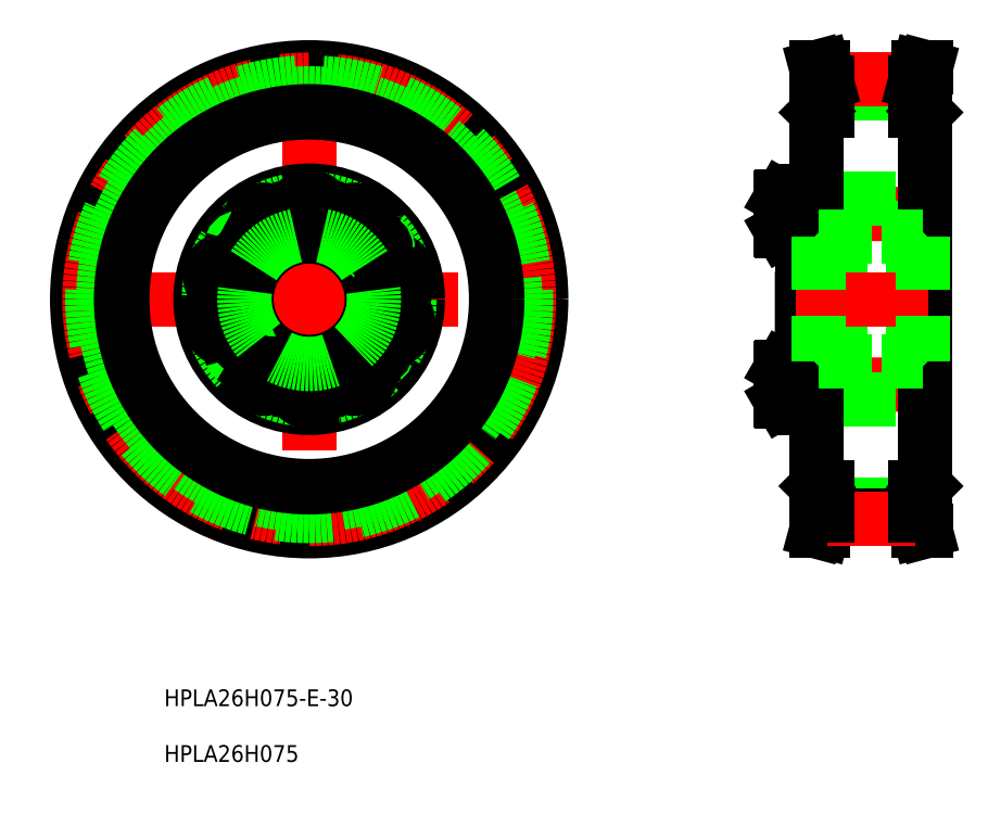
<metadata>
{"format":"dxf","ext":"dxf","renderer":"ezdxf+matplotlib","layout":"modelspace","background":"white","min_lineweight":24,"dpi":150}
</metadata>
<code>
0
SECTION
2
ENTITIES
0
INSERT
8
0
2
*U6
10
0
20
0
30
0
0
LINE
8
CENTER
10
49.73
20
161.3
30
0
11
49.73
21
41.1
31
0
0
LINE
8
CENTER
10
-9.935
20
102.1
30
0
11
110.9
21
102.1
31
0
0
CIRCLE
8
CENTER
10
49.73
20
102.1
30
0
40
20.4
0
CIRCLE
8
0
10
49.73
20
102.1
30
0
40
26
0
CIRCLE
8
0
10
49.73
20
102.1
30
0
40
24
0
CIRCLE
8
0
10
49.73
20
102.1
30
0
40
15
0
CIRCLE
8
0
10
66.02
20
89.87
30
0
40
2.5
0
LINE
8
0
10
67.68
20
94.92
30
0
11
69.9
21
94.28
31
0
0
LINE
8
0
10
68.78
20
98.76
30
0
11
67.12
21
97.16
31
0
0
CIRCLE
8
0
10
69.34
20
96.52
30
0
40
3.922
0
CIRCLE
8
0
10
69.34
20
96.52
30
0
40
4.125
0
LINE
8
0
10
40.14
20
86.8
30
0
11
41.23
21
84.76
31
0
0
LINE
8
0
10
37.69
20
82.89
30
0
11
36.61
21
84.92
31
0
0
CIRCLE
8
0
10
38.92
20
84.84
30
0
40
3.922
0
CIRCLE
8
0
10
38.92
20
84.84
30
0
40
4.125
0
LINE
8
0
10
40
20
82.81
30
0
11
37.69
21
82.89
31
0
0
LINE
8
0
10
41.23
20
84.76
30
0
11
40
21
82.81
31
0
0
CIRCLE
8
0
10
30.12
20
96.52
30
0
40
3.922
0
CIRCLE
8
0
10
30.12
20
96.52
30
0
40
4.125
0
CIRCLE
8
0
10
33.44
20
89.87
30
0
40
2
0
CIRCLE
8
0
10
33.44
20
89.87
30
0
40
2.5
0
LINE
8
0
10
30.68
20
98.76
30
0
11
32.34
21
97.16
31
0
0
LINE
8
0
10
27.9
20
95.88
30
0
11
28.46
21
98.13
31
0
0
LINE
8
0
10
31.78
20
94.92
30
0
11
29.56
21
94.28
31
0
0
LINE
8
0
10
29.56
20
94.28
30
0
11
27.9
21
95.88
31
0
0
LINE
8
0
10
32.34
20
97.16
30
0
11
31.78
21
94.92
31
0
0
LINE
8
0
10
28.46
20
98.13
30
0
11
30.68
21
98.76
31
0
0
LINE
8
0
10
37.83
20
86.88
30
0
11
40.14
21
86.8
31
0
0
LINE
8
0
10
36.61
20
84.92
30
0
11
37.83
21
86.88
31
0
0
CIRCLE
8
0
10
49.73
20
81.74
30
0
40
3.922
0
CIRCLE
8
0
10
49.73
20
81.74
30
0
40
4.125
0
LINE
8
0
10
59.31
20
86.8
30
0
11
58.23
21
84.76
31
0
0
LINE
8
0
10
61.76
20
82.89
30
0
11
62.85
21
84.92
31
0
0
CIRCLE
8
0
10
60.54
20
84.84
30
0
40
3.922
0
CIRCLE
8
0
10
60.54
20
84.84
30
0
40
4.125
0
LINE
8
0
10
49.73
20
84.05
30
0
11
51.73
21
82.9
31
0
0
LINE
8
0
10
51.73
20
80.59
30
0
11
49.73
21
79.44
31
0
0
LINE
8
0
10
47.73
20
80.59
30
0
11
47.73
21
82.9
31
0
0
LINE
8
0
10
49.73
20
79.44
30
0
11
47.73
21
80.59
31
0
0
LINE
8
0
10
47.73
20
82.9
30
0
11
49.73
21
84.05
31
0
0
LINE
8
0
10
51.73
20
82.9
30
0
11
51.73
21
80.59
31
0
0
LINE
8
0
10
59.45
20
82.81
30
0
11
61.76
21
82.89
31
0
0
LINE
8
0
10
58.23
20
84.76
30
0
11
59.45
21
82.81
31
0
0
LINE
8
0
10
62.85
20
84.92
30
0
11
61.62
21
86.88
31
0
0
LINE
8
0
10
61.62
20
86.88
30
0
11
59.31
21
86.8
31
0
0
CIRCLE
8
0
10
66.02
20
89.87
30
0
40
2
0
LINE
8
0
10
67.12
20
97.16
30
0
11
67.68
21
94.92
31
0
0
LINE
8
0
10
71.56
20
95.88
30
0
11
71
21
98.13
31
0
0
LINE
8
0
10
69.9
20
94.28
30
0
11
71.56
21
95.88
31
0
0
LINE
8
0
10
71
20
98.13
30
0
11
68.78
21
98.76
31
0
0
LINE
8
0
10
67.68
20
109.4
30
0
11
69.9
21
110
31
0
0
LINE
8
0
10
68.78
20
105.5
30
0
11
67.12
21
107.1
31
0
0
CIRCLE
8
0
10
69.34
20
107.8
30
0
40
3.922
0
CIRCLE
8
0
10
69.34
20
107.8
30
0
40
4.125
0
CIRCLE
8
0
10
66.02
20
114.4
30
0
40
2.5
0
LINE
8
0
10
40.14
20
117.5
30
0
11
41.23
21
119.5
31
0
0
LINE
8
0
10
36.61
20
119.4
30
0
11
37.83
21
117.4
31
0
0
CIRCLE
8
0
10
38.92
20
119.4
30
0
40
3.922
0
CIRCLE
8
0
10
38.92
20
119.4
30
0
40
4.125
0
CIRCLE
8
0
10
30.12
20
107.8
30
0
40
3.922
0
CIRCLE
8
0
10
30.12
20
107.8
30
0
40
4.125
0
CIRCLE
8
0
10
33.44
20
114.4
30
0
40
2
0
CIRCLE
8
0
10
33.44
20
114.4
30
0
40
2.5
0
LINE
8
0
10
31.78
20
109.4
30
0
11
29.56
21
110
31
0
0
LINE
8
0
10
29.56
20
110
30
0
11
27.9
21
108.4
31
0
0
LINE
8
0
10
28.46
20
106.2
30
0
11
30.68
21
105.5
31
0
0
LINE
8
0
10
27.9
20
108.4
30
0
11
28.46
21
106.2
31
0
0
LINE
8
0
10
32.34
20
107.1
30
0
11
31.78
21
109.4
31
0
0
LINE
8
0
10
30.68
20
105.5
30
0
11
32.34
21
107.1
31
0
0
LINE
8
0
10
37.83
20
117.4
30
0
11
40.14
21
117.5
31
0
0
LINE
8
0
10
40
20
121.5
30
0
11
37.69
21
121.4
31
0
0
LINE
8
0
10
37.69
20
121.4
30
0
11
36.61
21
119.4
31
0
0
LINE
8
0
10
41.23
20
119.5
30
0
11
40
21
121.5
31
0
0
LINE
8
0
10
59.31
20
117.5
30
0
11
58.23
21
119.5
31
0
0
LINE
8
0
10
62.85
20
119.4
30
0
11
61.62
21
117.4
31
0
0
CIRCLE
8
0
10
60.54
20
119.4
30
0
40
3.922
0
CIRCLE
8
0
10
60.54
20
119.4
30
0
40
4.125
0
LINE
8
0
10
67.12
20
107.1
30
0
11
67.68
21
109.4
31
0
0
LINE
8
0
10
61.62
20
117.4
30
0
11
59.31
21
117.5
31
0
0
CIRCLE
8
0
10
66.02
20
114.4
30
0
40
2
0
CIRCLE
8
0
10
49.73
20
122.5
30
0
40
3.922
0
CIRCLE
8
0
10
49.73
20
122.5
30
0
40
4.125
0
LINE
8
0
10
49.73
20
120.2
30
0
11
51.73
21
121.4
31
0
0
LINE
8
0
10
51.73
20
123.7
30
0
11
49.73
21
124.9
31
0
0
LINE
8
0
10
47.73
20
123.7
30
0
11
47.73
21
121.4
31
0
0
LINE
8
0
10
47.73
20
121.4
30
0
11
49.73
21
120.2
31
0
0
LINE
8
0
10
49.73
20
124.9
30
0
11
47.73
21
123.7
31
0
0
LINE
8
0
10
51.73
20
121.4
30
0
11
51.73
21
123.7
31
0
0
LINE
8
0
10
61.76
20
121.4
30
0
11
62.85
21
119.4
31
0
0
LINE
8
0
10
59.45
20
121.5
30
0
11
61.76
21
121.4
31
0
0
LINE
8
0
10
58.23
20
119.5
30
0
11
59.45
21
121.5
31
0
0
LINE
8
0
10
69.9
20
110
30
0
11
71.56
21
108.4
31
0
0
LINE
8
0
10
71.56
20
108.4
30
0
11
71
21
106.2
31
0
0
LINE
8
0
10
71
20
106.2
30
0
11
68.78
21
105.5
31
0
0
LINE
8
0
10
173.9
20
102.1
30
0
11
173.9
21
84.62
31
0
0
LINE
8
0
10
194.2
20
102.1
30
0
11
194.2
21
78.64
31
0
0
LINE
8
0
10
176.9
20
102.1
30
0
11
176.9
21
78.64
31
0
0
LINE
8
0
10
172.9
20
102.1
30
0
11
172.9
21
78.64
31
0
0
LINE
8
0
10
171.1
20
102.1
30
0
11
171.1
21
76.64
31
0
0
LINE
8
0
10
167.6
20
102.1
30
0
11
167.6
21
76.64
31
0
0
LINE
8
CENTER
10
161.6
20
81.74
30
0
11
195.2
21
81.74
31
0
0
LINE
8
0
10
177.4
20
78.14
30
0
11
193.7
21
78.14
31
0
0
LINE
8
0
10
167.6
20
87.14
30
0
11
194.2
21
87.14
31
0
0
LINE
8
0
10
167.6
20
85.87
30
0
11
167.6
21
77.62
31
0
0
LINE
8
0
10
162.6
20
85.67
30
0
11
162.6
21
77.82
31
0
0
LINE
8
0
10
162.7
20
85.87
30
0
11
162.7
21
77.62
31
0
0
LINE
8
0
10
173.9
20
84.62
30
0
11
176.9
21
84.96
31
0
0
ARC
8
0
10
168.1
20
76.64
30
0
40
0.5
50
180
51
270
0
LINE
8
0
10
167.6
20
84.24
30
0
11
167.6
21
79.24
31
0
0
LINE
8
0
10
162.7
20
77.62
30
0
11
167.6
21
77.62
31
0
0
LINE
8
0
10
162.6
20
77.82
30
0
11
162.7
21
77.62
31
0
0
ARC
8
0
10
170.6
20
76.64
30
0
40
0.5
50
270
51
0
0
LINE
8
0
10
168.1
20
76.14
30
0
11
170.6
21
76.14
31
0
0
LINE
8
0
10
176.9
20
83.74
30
0
11
172.9
21
83.74
31
0
0
LINE
8
0
10
176.9
20
84.24
30
0
11
172.9
21
84.24
31
0
0
LINE
8
0
10
176.9
20
79.74
30
0
11
172.9
21
79.74
31
0
0
LINE
8
0
10
176.9
20
79.24
30
0
11
172.9
21
79.24
31
0
0
LINE
8
0
10
173.5
20
84.62
30
0
11
173.9
21
84.62
31
0
0
ARC
8
0
10
171.5
20
77.73
30
0
40
0.41
50
90
51
180
0
ARC
8
0
10
172.4
20
78.64
30
0
40
0.5
50
270
51
0
0
LINE
8
0
10
171.5
20
78.14
30
0
11
172.4
21
78.14
31
0
0
ARC
8
0
10
173.5
20
84.02
30
0
40
0.6
50
90
51
180
0
ARC
8
0
10
177.4
20
78.64
30
0
40
0.5
50
180
51
270
0
LINE
8
0
10
162.7
20
85.87
30
0
11
167.6
21
85.87
31
0
0
LINE
8
0
10
162.6
20
85.67
30
0
11
162.7
21
85.87
31
0
0
ARC
8
0
10
193.7
20
78.64
30
0
40
0.5
50
270
51
0
0
LINE
8
CENTER
10
161.6
20
122.5
30
0
11
195.2
21
122.5
31
0
0
LINE
8
0
10
177.4
20
126.1
30
0
11
193.7
21
126.1
31
0
0
LINE
8
0
10
167.6
20
117.1
30
0
11
194.2
21
117.1
31
0
0
LINE
8
0
10
173.9
20
102.1
30
0
11
173.9
21
119.7
31
0
0
LINE
8
0
10
176.9
20
102.1
30
0
11
176.9
21
125.6
31
0
0
LINE
8
0
10
172.9
20
102.1
30
0
11
172.9
21
125.6
31
0
0
LINE
8
0
10
171.1
20
102.1
30
0
11
171.1
21
127.6
31
0
0
LINE
8
0
10
167.6
20
102.1
30
0
11
167.6
21
127.6
31
0
0
LINE
8
0
10
167.6
20
108.5
30
0
11
167.6
21
108.5
31
0
0
LINE
8
0
10
167.6
20
114.9
30
0
11
167.6
21
114.9
31
0
0
ARC
8
0
10
168.1
20
127.6
30
0
40
0.5
50
90
51
180
0
LINE
8
0
10
167.6
20
118.4
30
0
11
167.6
21
126.7
31
0
0
LINE
8
0
10
162.6
20
118.6
30
0
11
162.6
21
126.5
31
0
0
LINE
8
0
10
162.7
20
118.4
30
0
11
162.7
21
126.7
31
0
0
LINE
8
0
10
167.6
20
120
30
0
11
167.6
21
125
31
0
0
LINE
8
0
10
162.7
20
118.4
30
0
11
167.6
21
118.4
31
0
0
LINE
8
0
10
162.6
20
118.6
30
0
11
162.7
21
118.4
31
0
0
LINE
8
0
10
162.7
20
126.7
30
0
11
167.6
21
126.7
31
0
0
LINE
8
0
10
162.6
20
126.5
30
0
11
162.7
21
126.7
31
0
0
ARC
8
0
10
172.4
20
125.6
30
0
40
0.5
50
0
51
90
0
ARC
8
0
10
177.4
20
125.6
30
0
40
0.5
50
90
51
180
0
LINE
8
0
10
176.9
20
120.5
30
0
11
172.9
21
120.5
31
0
0
LINE
8
0
10
176.9
20
120
30
0
11
172.9
21
120
31
0
0
LINE
8
0
10
176.9
20
124.5
30
0
11
172.9
21
124.5
31
0
0
LINE
8
0
10
176.9
20
125
30
0
11
172.9
21
125
31
0
0
LINE
8
0
10
173.5
20
119.7
30
0
11
173.9
21
119.7
31
0
0
ARC
8
0
10
173.5
20
120.3
30
0
40
0.6
50
180
51
270
0
LINE
8
0
10
173.9
20
119.7
30
0
11
176.9
21
119.3
31
0
0
ARC
8
0
10
170.6
20
127.6
30
0
40
0.5
50
0
51
90
0
LINE
8
0
10
168.1
20
128.1
30
0
11
170.6
21
128.1
31
0
0
ARC
8
0
10
171.5
20
126.6
30
0
40
0.41
50
180
51
270
0
LINE
8
0
10
171.5
20
126.1
30
0
11
172.4
21
126.1
31
0
0
LINE
8
0
10
194.2
20
102.1
30
0
11
194.2
21
125.6
31
0
0
ARC
8
0
10
193.7
20
125.6
30
0
40
0.5
50
0
51
90
0
CIRCLE
8
0
10
49.73
20
102.1
30
0
40
15.5
0
CIRCLE
8
0
10
49.73
20
102.1
30
0
40
55.5
0
CIRCLE
8
CENTER
10
49.73
20
102.1
30
0
40
52.55
0
CIRCLE
8
0
10
49.73
20
102.1
30
0
40
51.86
0
CIRCLE
8
0
10
49.73
20
102.1
30
0
40
49.27
0
CIRCLE
8
0
10
49.73
20
102.1
30
0
40
45
0
CIRCLE
8
0
10
49.73
20
102.1
30
0
40
44.7
0
LINE
8
0
10
171.1
20
57.44
30
0
11
171.1
21
146.8
31
0
0
LINE
8
0
10
197.1
20
57.44
30
0
11
197.1
21
146.8
31
0
0
LINE
8
0
10
172
20
50.49
30
0
11
171
21
46.64
31
0
0
LINE
8
0
10
173.6
20
50.28
30
0
11
172.6
21
46.64
31
0
0
LINE
8
0
10
194.6
20
50.28
30
0
11
195.6
21
46.64
31
0
0
LINE
8
0
10
196.2
20
50.49
30
0
11
197.2
21
46.64
31
0
0
LINE
8
0
10
171
20
46.64
30
0
11
172.6
21
46.64
31
0
0
LINE
8
0
10
197.2
20
46.64
30
0
11
195.6
21
46.64
31
0
0
LINE
8
0
10
173.6
20
52.87
30
0
11
194.6
21
52.87
31
0
0
LINE
8
0
10
173.6
20
50.28
30
0
11
194.6
21
50.28
31
0
0
LINE
8
0
10
171.6
20
117.1
30
0
11
196.6
21
117.1
31
0
0
LINE
8
0
10
171.6
20
87.14
30
0
11
196.6
21
87.14
31
0
0
LINE
8
CENTER
10
173.6
20
49.59
30
0
11
194.6
21
49.59
31
0
0
LINE
8
CENTER
10
166.1
20
102.1
30
0
11
202.1
21
102.1
31
0
0
LINE
8
0
10
171.4
20
57.14
30
0
11
173.6
21
57.14
31
0
0
LINE
8
0
10
172
20
57.14
30
0
11
172
21
50.49
31
0
0
LINE
8
0
10
171.4
20
57.14
30
0
11
171.1
21
57.44
31
0
0
LINE
8
0
10
173.6
20
50.28
30
0
11
173.6
21
57.14
31
0
0
LINE
8
0
10
171.6
20
117.1
30
0
11
171.6
21
87.14
31
0
0
LINE
8
0
10
171.1
20
86.64
30
0
11
171.6
21
87.14
31
0
0
LINE
8
0
10
171.1
20
117.6
30
0
11
171.6
21
117.1
31
0
0
LINE
8
0
10
196.2
20
57.14
30
0
11
196.2
21
50.49
31
0
0
LINE
8
0
10
194.6
20
50.28
30
0
11
194.6
21
57.14
31
0
0
LINE
8
0
10
197.1
20
57.44
30
0
11
196.8
21
57.14
31
0
0
LINE
8
0
10
194.6
20
57.14
30
0
11
196.8
21
57.14
31
0
0
LINE
8
0
10
196.6
20
117.1
30
0
11
196.6
21
87.14
31
0
0
LINE
8
0
10
197.1
20
86.64
30
0
11
196.6
21
87.14
31
0
0
LINE
8
0
10
197.1
20
117.6
30
0
11
196.6
21
117.1
31
0
0
LINE
8
0
10
173.6
20
154
30
0
11
194.6
21
154
31
0
0
LINE
8
0
10
173.6
20
151.4
30
0
11
194.6
21
151.4
31
0
0
LINE
8
CENTER
10
173.6
20
154.7
30
0
11
194.6
21
154.7
31
0
0
LINE
8
0
10
171.4
20
147.1
30
0
11
173.6
21
147.1
31
0
0
LINE
8
0
10
171
20
157.6
30
0
11
172.6
21
157.6
31
0
0
LINE
8
0
10
172
20
153.8
30
0
11
171
21
157.6
31
0
0
LINE
8
0
10
172
20
147.1
30
0
11
172
21
153.8
31
0
0
LINE
8
0
10
171.1
20
146.8
30
0
11
171.4
21
147.1
31
0
0
LINE
8
0
10
173.6
20
154
30
0
11
172.6
21
157.6
31
0
0
LINE
8
0
10
173.6
20
147.1
30
0
11
173.6
21
154
31
0
0
LINE
8
0
10
194.6
20
154
30
0
11
195.6
21
157.6
31
0
0
LINE
8
0
10
196.2
20
153.8
30
0
11
197.2
21
157.6
31
0
0
LINE
8
0
10
196.2
20
147.1
30
0
11
196.2
21
153.8
31
0
0
LINE
8
0
10
196.8
20
147.1
30
0
11
197.1
21
146.8
31
0
0
LINE
8
0
10
194.6
20
147.1
30
0
11
196.8
21
147.1
31
0
0
LINE
8
0
10
194.6
20
147.1
30
0
11
194.6
21
154
31
0
0
LINE
8
0
10
197.2
20
157.6
30
0
11
195.6
21
157.6
31
0
0
ENDSEC
0
EOF

</code>
